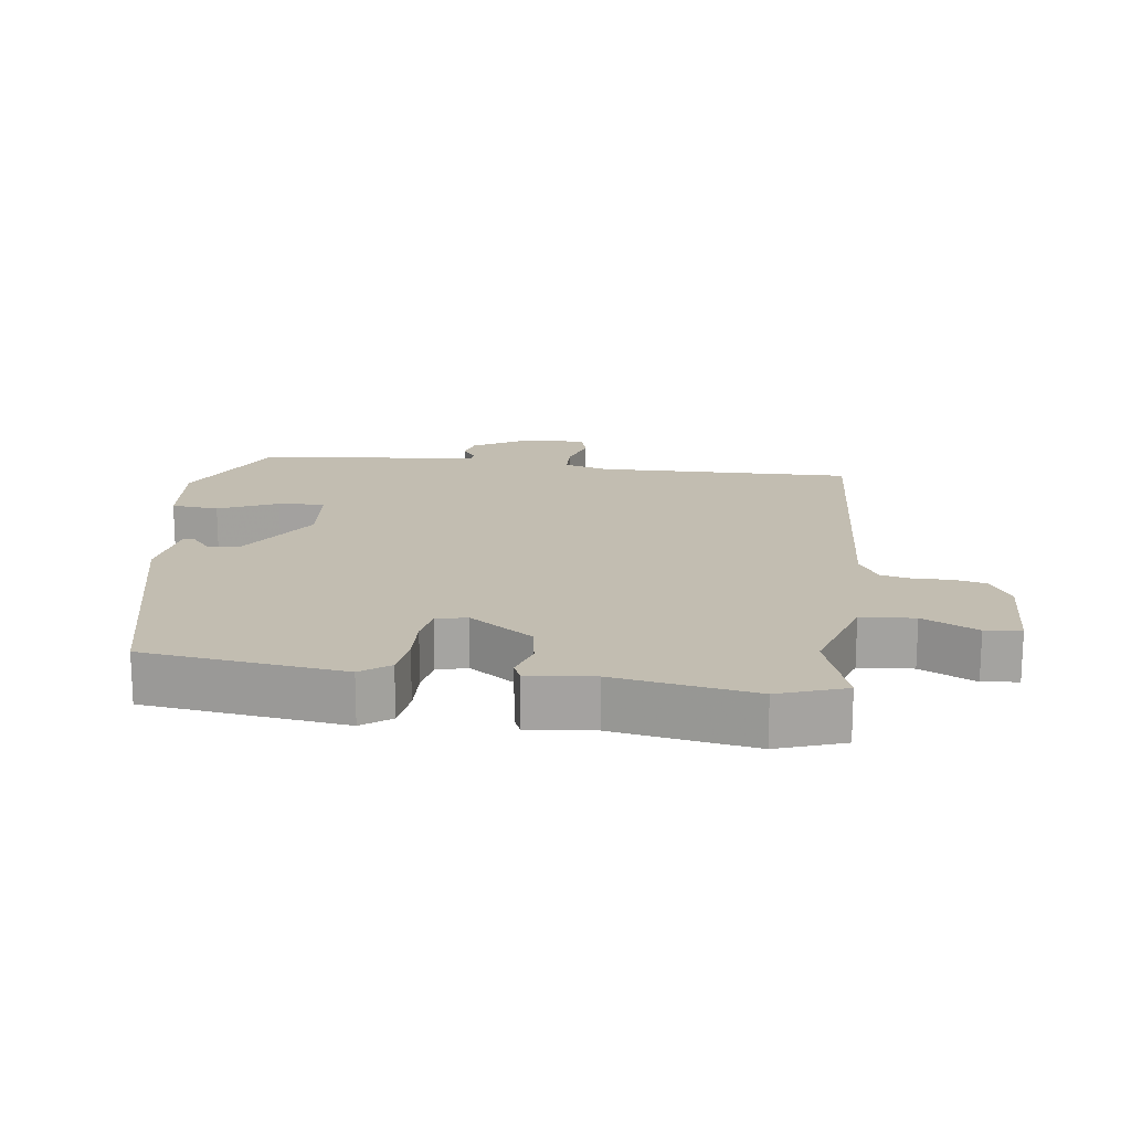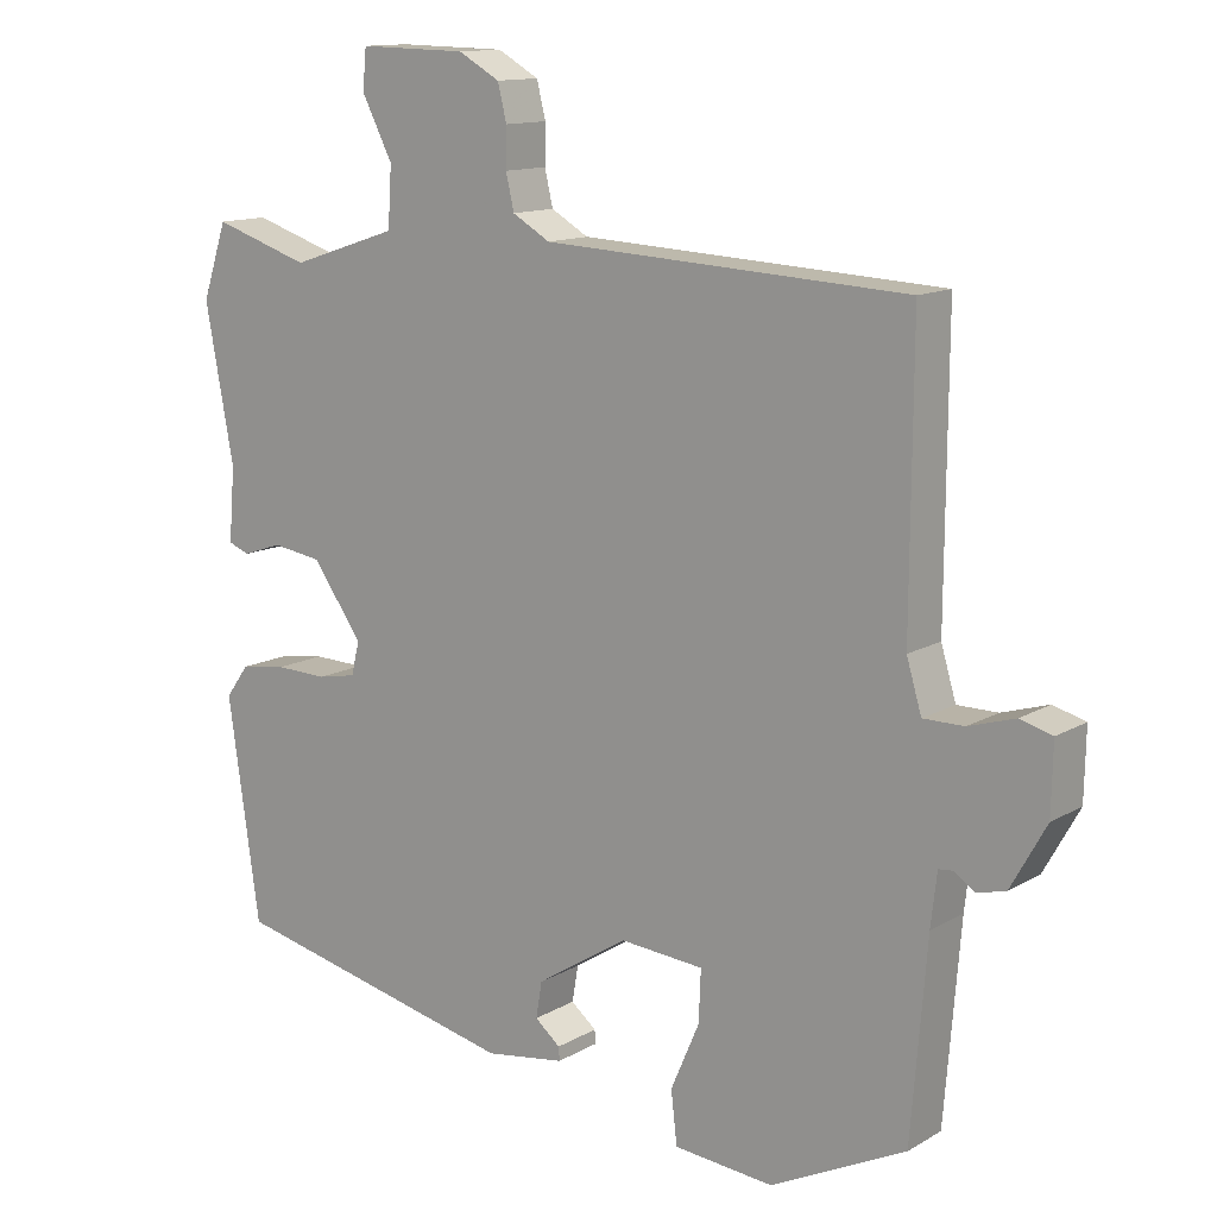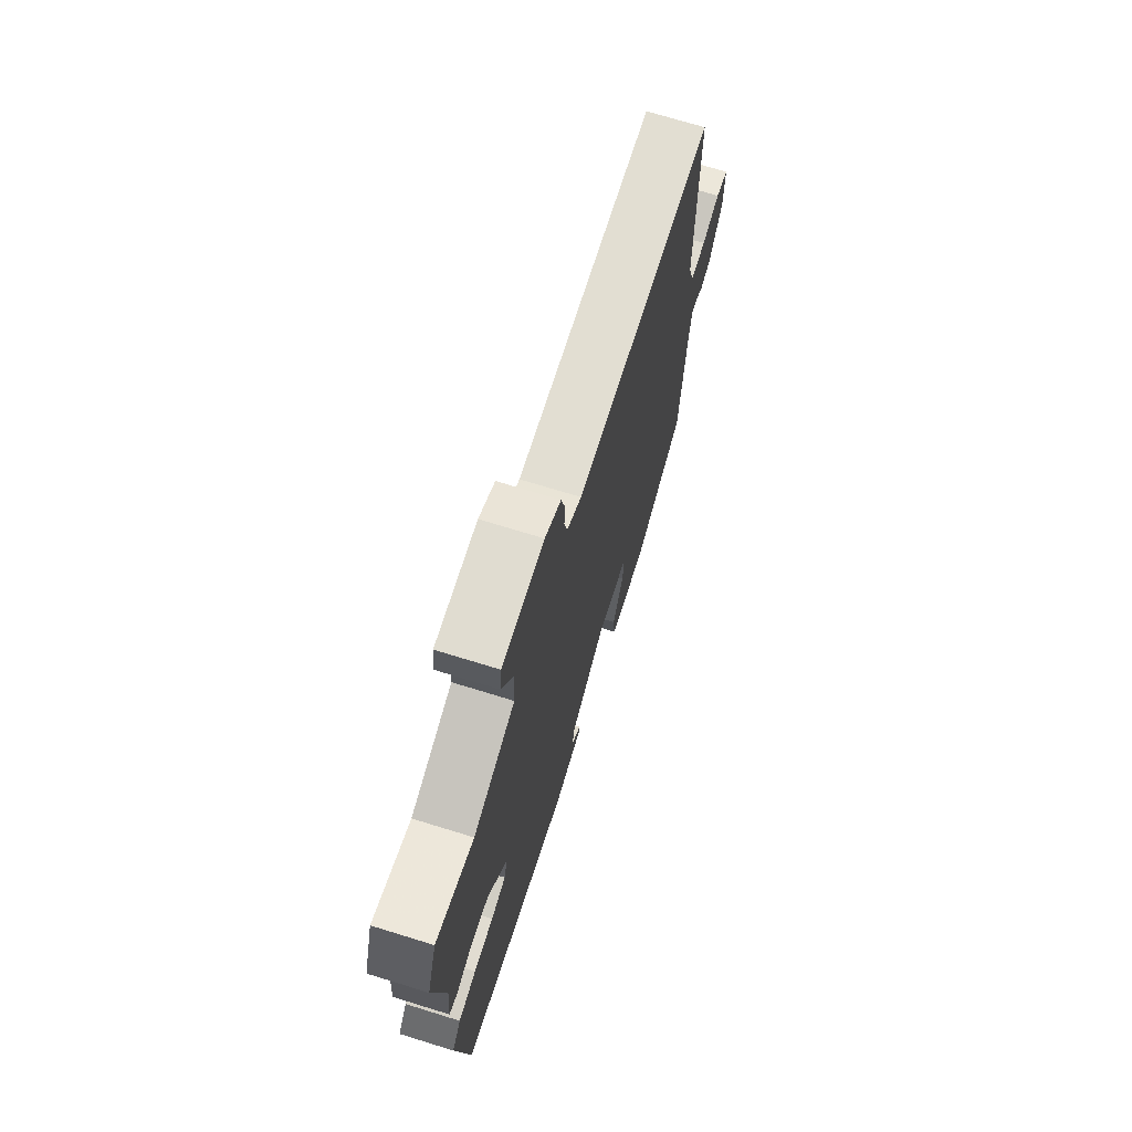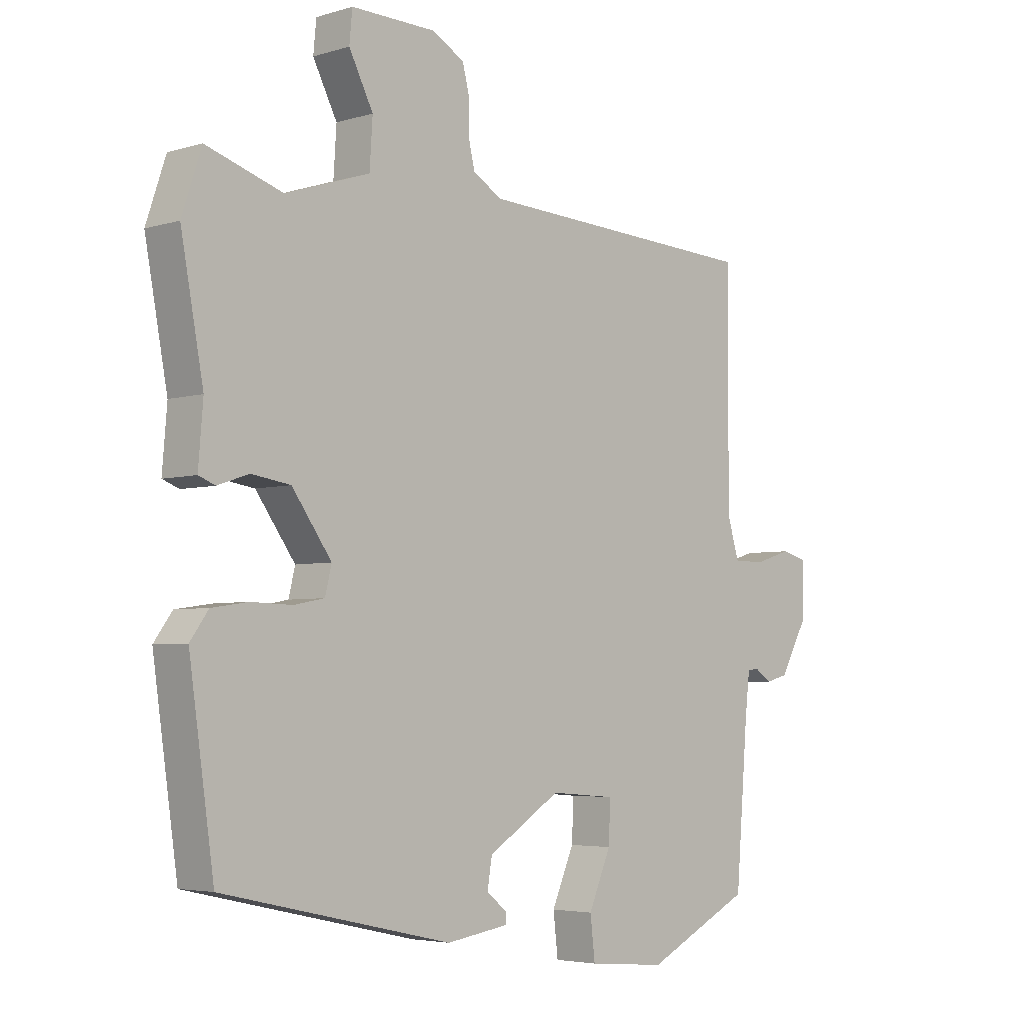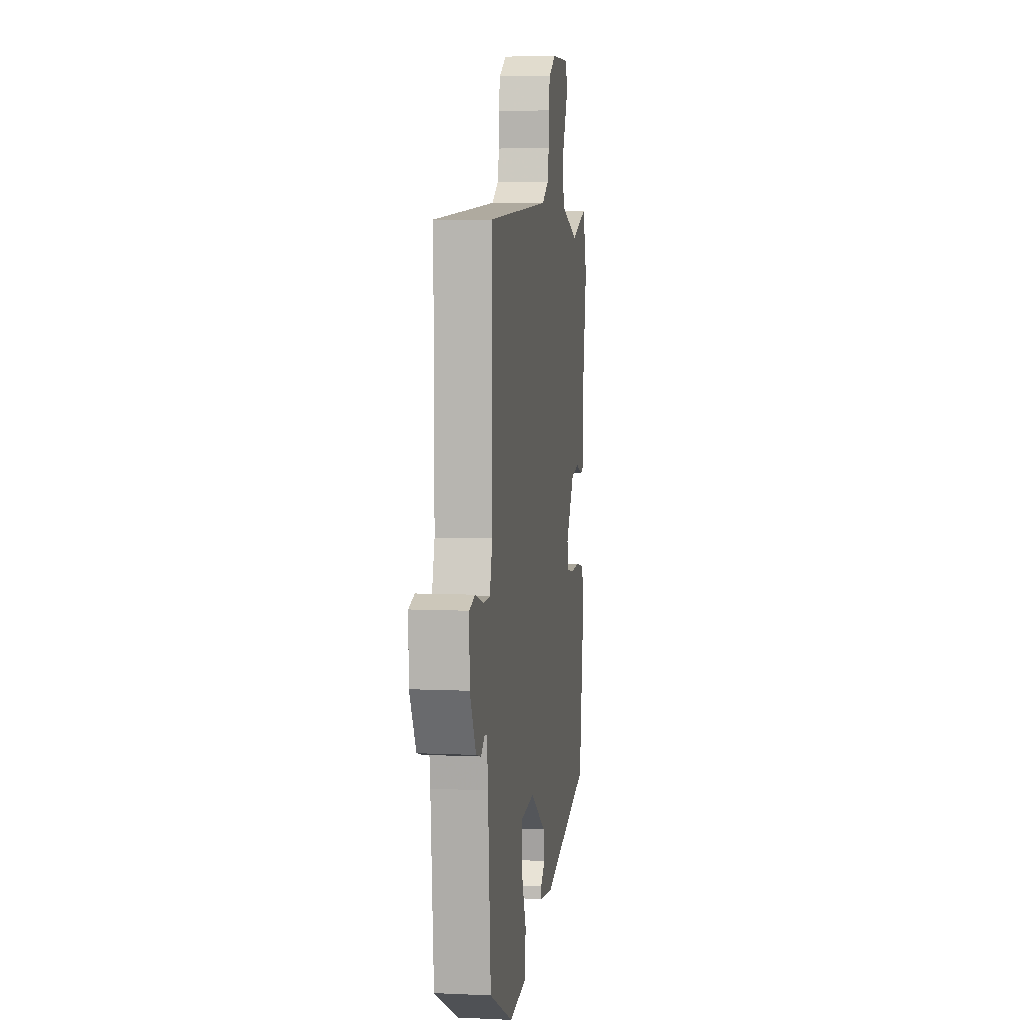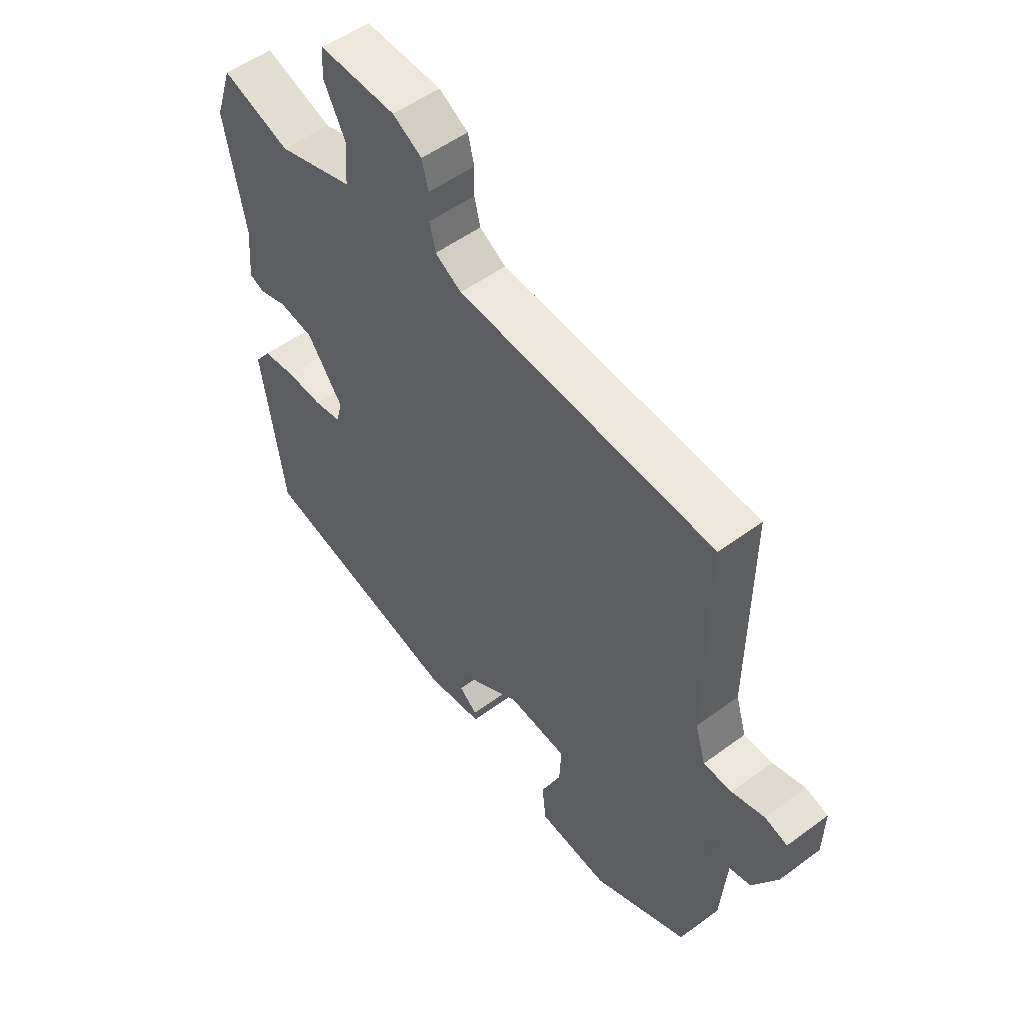
<metadata>
{"format":"obj","ext":"obj","renderer":"f3d","projection":"perspective","resolution":1024,"background":"white","views":[{"elev":17.0,"azim":-83.3,"up":"+Y"},{"elev":12.9,"azim":37.6,"up":"+Z"},{"elev":71.0,"azim":-72.8,"up":"+Z"},{"elev":-4.3,"azim":-45.7,"up":"+Z"},{"elev":6.5,"azim":97.9,"up":"+Z"},{"elev":53.0,"azim":51.6,"up":"+Z"}]}
</metadata>
<code>
v -0.528 0.07 0.415
v -0.495 0.07 0.514
v -0.366 0.07 0.472
v -0.223 0.07 0.519
v -0.218 0.07 0.598
v -0.259 0.07 0.678
v -0.254 0.07 0.731
v -0.11 0.07 0.728
v -0.055 0.07 0.697
v -0.043 0.07 0.649
v -0.044 0.07 0.597
v -0.033 0.07 0.55
v 0.017 0.07 0.521
v 0.501 0.07 0.496
v 0.499 0.07 0.117
v 0.519 0.07 0.05
v 0.573 0.07 0.05
v 0.635 0.07 0.069
v 0.678 0.07 0.057
v 0.676 0.07 -0.035
v 0.629 0.07 -0.119
v 0.591 0.07 -0.129
v 0.563 0.07 -0.11
v 0.544 0.07 -0.112
v 0.536 0.07 -0.182
v 0.515 0.07 -0.441
v 0.335 0.07 -0.53
v 0.202 0.07 -0.518
v 0.194 0.07 -0.448
v 0.232 0.07 -0.36
v 0.235 0.07 -0.291
v 0.124 0.07 -0.282
v 0.001 0.07 -0.36
v -0.007 0.07 -0.408
v 0.027 0.07 -0.436
v 0.028 0.07 -0.454
v -0.078 0.07 -0.47
v -0.467 0.07 -0.383
v -0.509 0.07 -0.089
v -0.478 0.07 -0.046
v -0.416 0.07 -0.037
v -0.347 0.07 -0.039
v -0.295 0.07 -0.029
v -0.284 0.07 0.016
v -0.351 0.07 0.109
v -0.417 0.07 0.119
v -0.47 0.07 0.101
v -0.498 0.07 0.112
v -0.49 0.07 0.21
v -0.528 0 0.415
v -0.495 0 0.514
v -0.366 0 0.472
v -0.223 0 0.519
v -0.218 0 0.598
v -0.259 0 0.678
v -0.254 0 0.731
v -0.11 0 0.728
v -0.055 0 0.697
v -0.043 0 0.649
v -0.044 0 0.597
v -0.033 0 0.55
v 0.017 0 0.521
v 0.501 0 0.496
v 0.499 0 0.117
v 0.519 0 0.05
v 0.573 0 0.05
v 0.635 0 0.069
v 0.678 0 0.057
v 0.676 0 -0.035
v 0.629 0 -0.119
v 0.591 0 -0.129
v 0.563 0 -0.11
v 0.544 0 -0.112
v 0.536 0 -0.182
v 0.515 0 -0.441
v 0.335 0 -0.53
v 0.202 0 -0.518
v 0.194 0 -0.448
v 0.232 0 -0.36
v 0.235 0 -0.291
v 0.124 0 -0.282
v 0.001 0 -0.36
v -0.007 0 -0.408
v 0.027 0 -0.436
v 0.028 0 -0.454
v -0.078 0 -0.47
v -0.467 0 -0.383
v -0.509 0 -0.089
v -0.478 0 -0.046
v -0.416 0 -0.037
v -0.347 0 -0.039
v -0.295 0 -0.029
v -0.284 0 0.016
v -0.351 0 0.109
v -0.417 0 0.119
v -0.47 0 0.101
v -0.498 0 0.112
v -0.49 0 0.21
f 46 47 48 49
f 45 46 49 1
f 44 45 1 2
f 39 40 41 42
f 39 42 43
f 38 39 43
f 37 38 43
f 34 35 36 37
f 33 34 37 43
f 32 33 43 44
f 27 28 29 30
f 25 26 27 30
f 24 25 30 31
f 20 21 22 23
f 20 23 24
f 17 18 19 20
f 16 17 20 24
f 15 16 24 31
f 13 14 15 31
f 8 9 10 11
f 8 11 12
f 5 6 7 8
f 4 5 8 12
f 3 4 12 13
f 44 2 3
f 31 32 44
f 3 13 31 44
f 98 97 96 95
f 50 98 95 94
f 51 50 94 93
f 91 90 89 88
f 92 91 88
f 92 88 87
f 92 87 86
f 86 85 84 83
f 92 86 83 82
f 93 92 82 81
f 79 78 77 76
f 79 76 75 74
f 80 79 74 73
f 72 71 70 69
f 73 72 69
f 69 68 67 66
f 73 69 66 65
f 80 73 65 64
f 80 64 63 62
f 60 59 58 57
f 61 60 57
f 57 56 55 54
f 61 57 54 53
f 62 61 53 52
f 52 51 93
f 93 81 80
f 93 80 62 52
f 1 50 51 2
f 2 51 52 3
f 3 52 53 4
f 4 53 54 5
f 5 54 55 6
f 6 55 56 7
f 7 56 57 8
f 8 57 58 9
f 9 58 59 10
f 10 59 60 11
f 11 60 61 12
f 12 61 62 13
f 13 62 63 14
f 14 63 64 15
f 15 64 65 16
f 16 65 66 17
f 17 66 67 18
f 18 67 68 19
f 19 68 69 20
f 20 69 70 21
f 21 70 71 22
f 22 71 72 23
f 23 72 73 24
f 24 73 74 25
f 25 74 75 26
f 26 75 76 27
f 27 76 77 28
f 28 77 78 29
f 29 78 79 30
f 30 79 80 31
f 31 80 81 32
f 32 81 82 33
f 33 82 83 34
f 34 83 84 35
f 35 84 85 36
f 36 85 86 37
f 37 86 87 38
f 38 87 88 39
f 39 88 89 40
f 40 89 90 41
f 41 90 91 42
f 42 91 92 43
f 43 92 93 44
f 44 93 94 45
f 45 94 95 46
f 46 95 96 47
f 47 96 97 48
f 48 97 98 49
f 49 98 50 1

</code>
